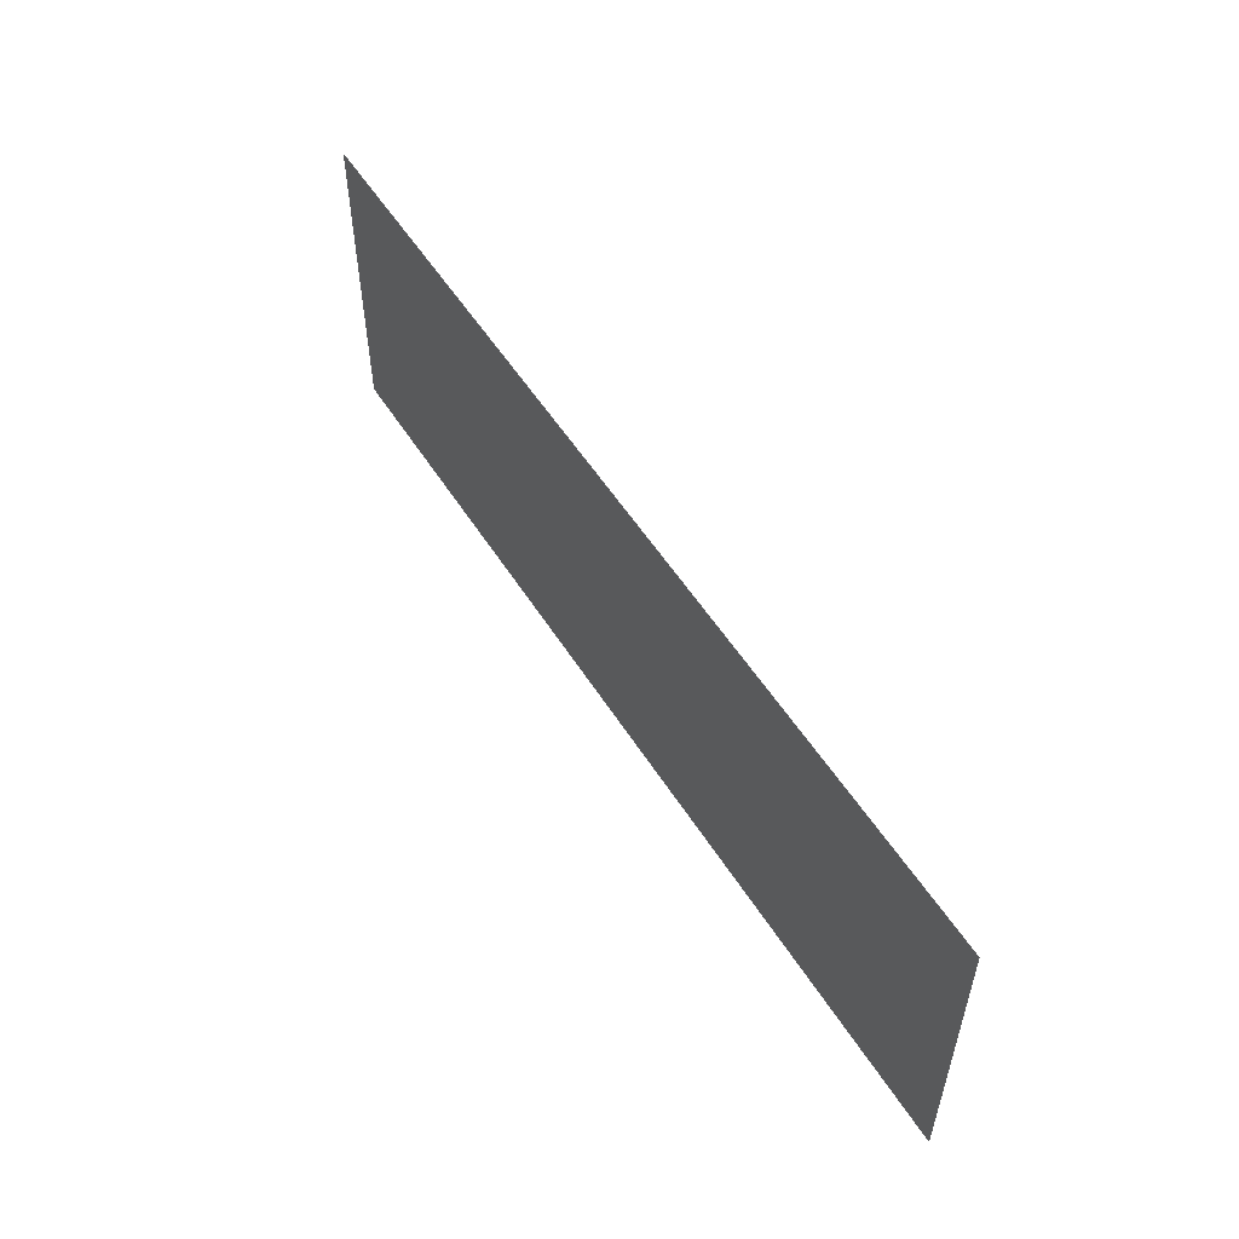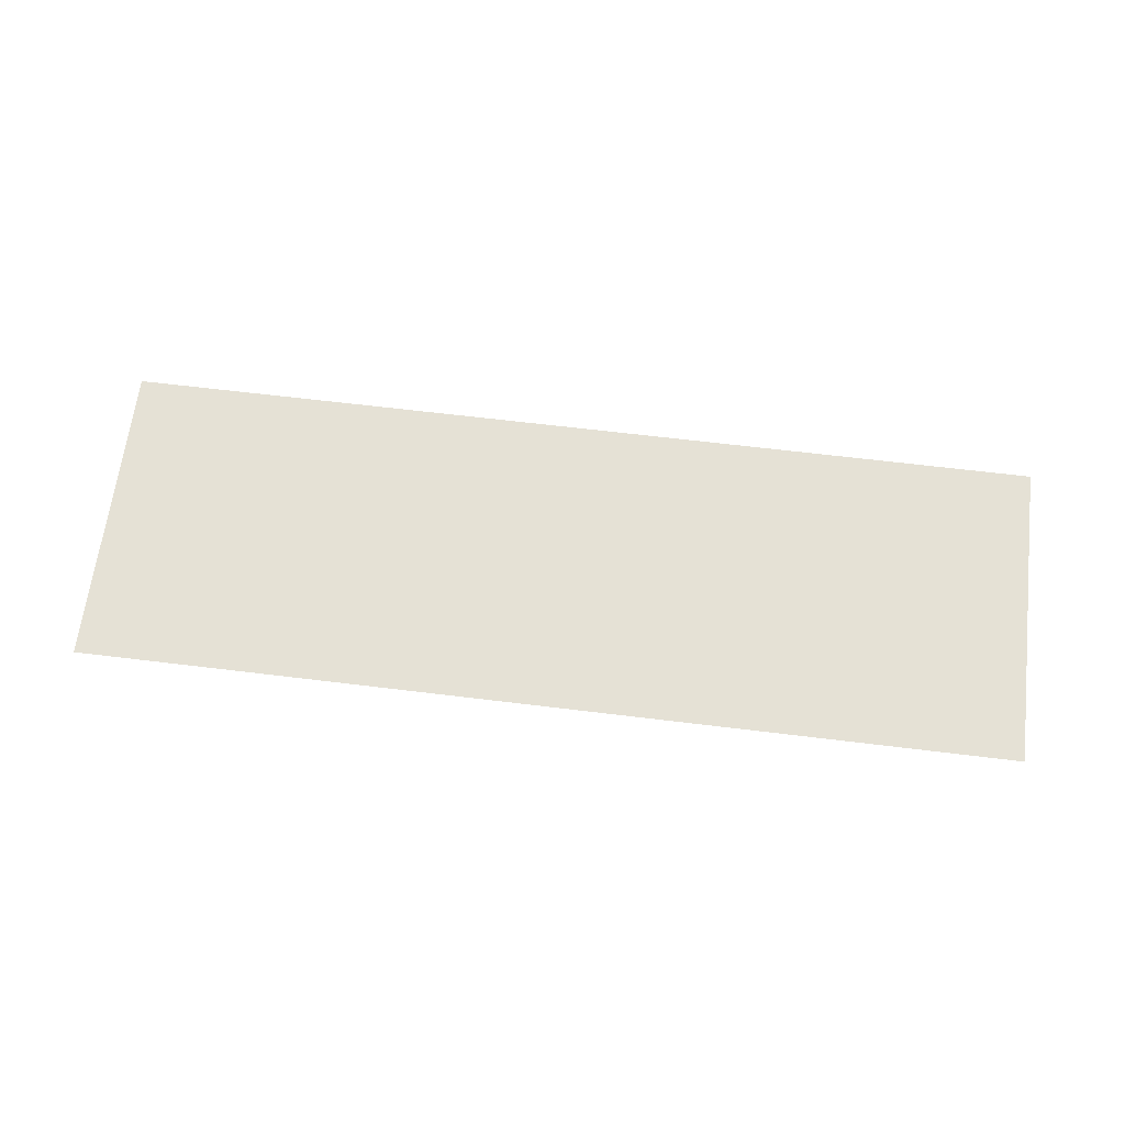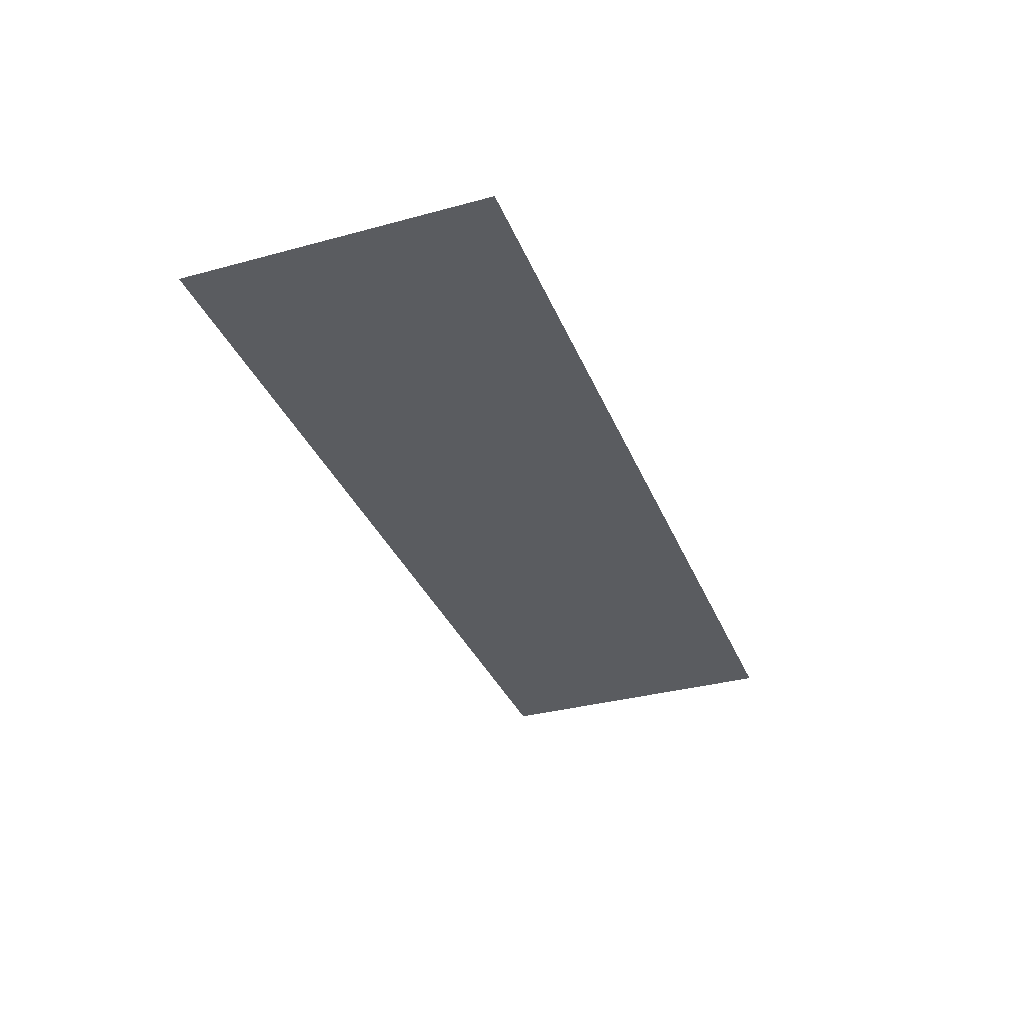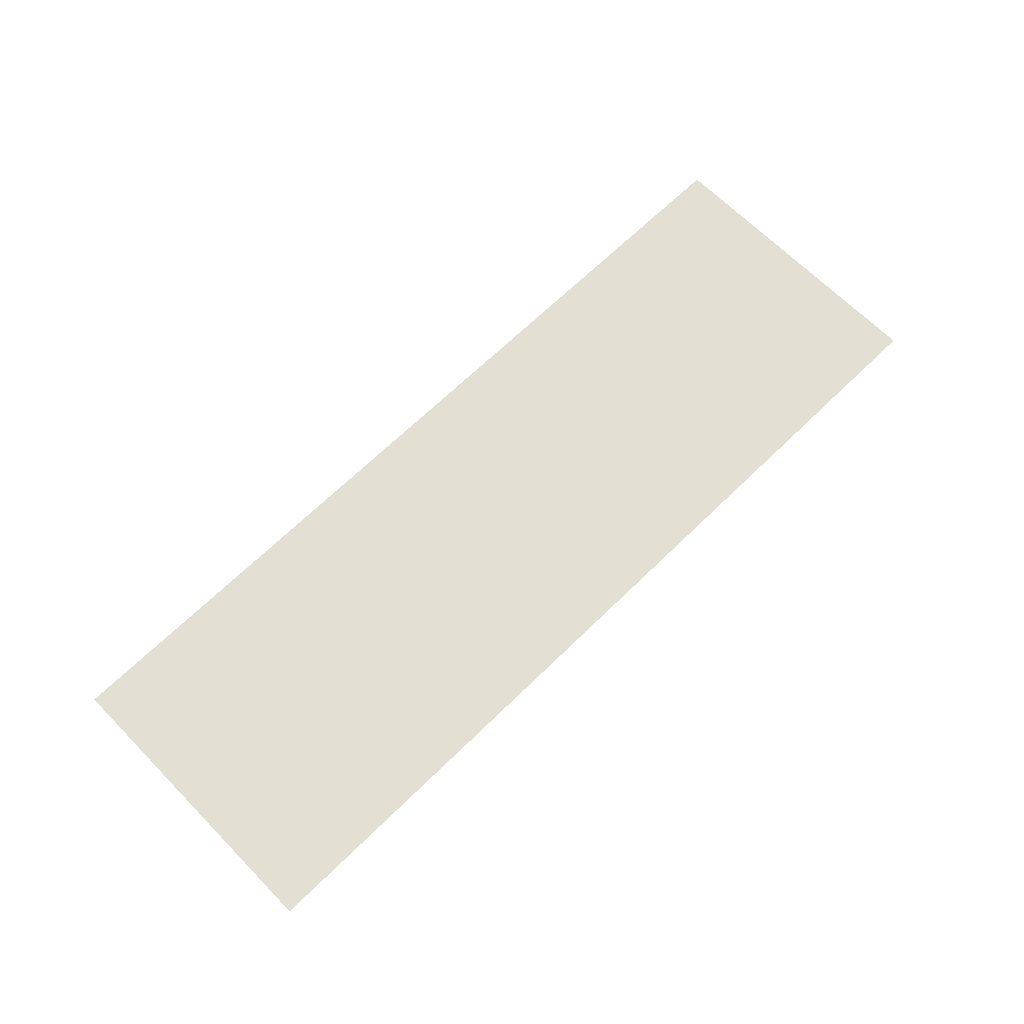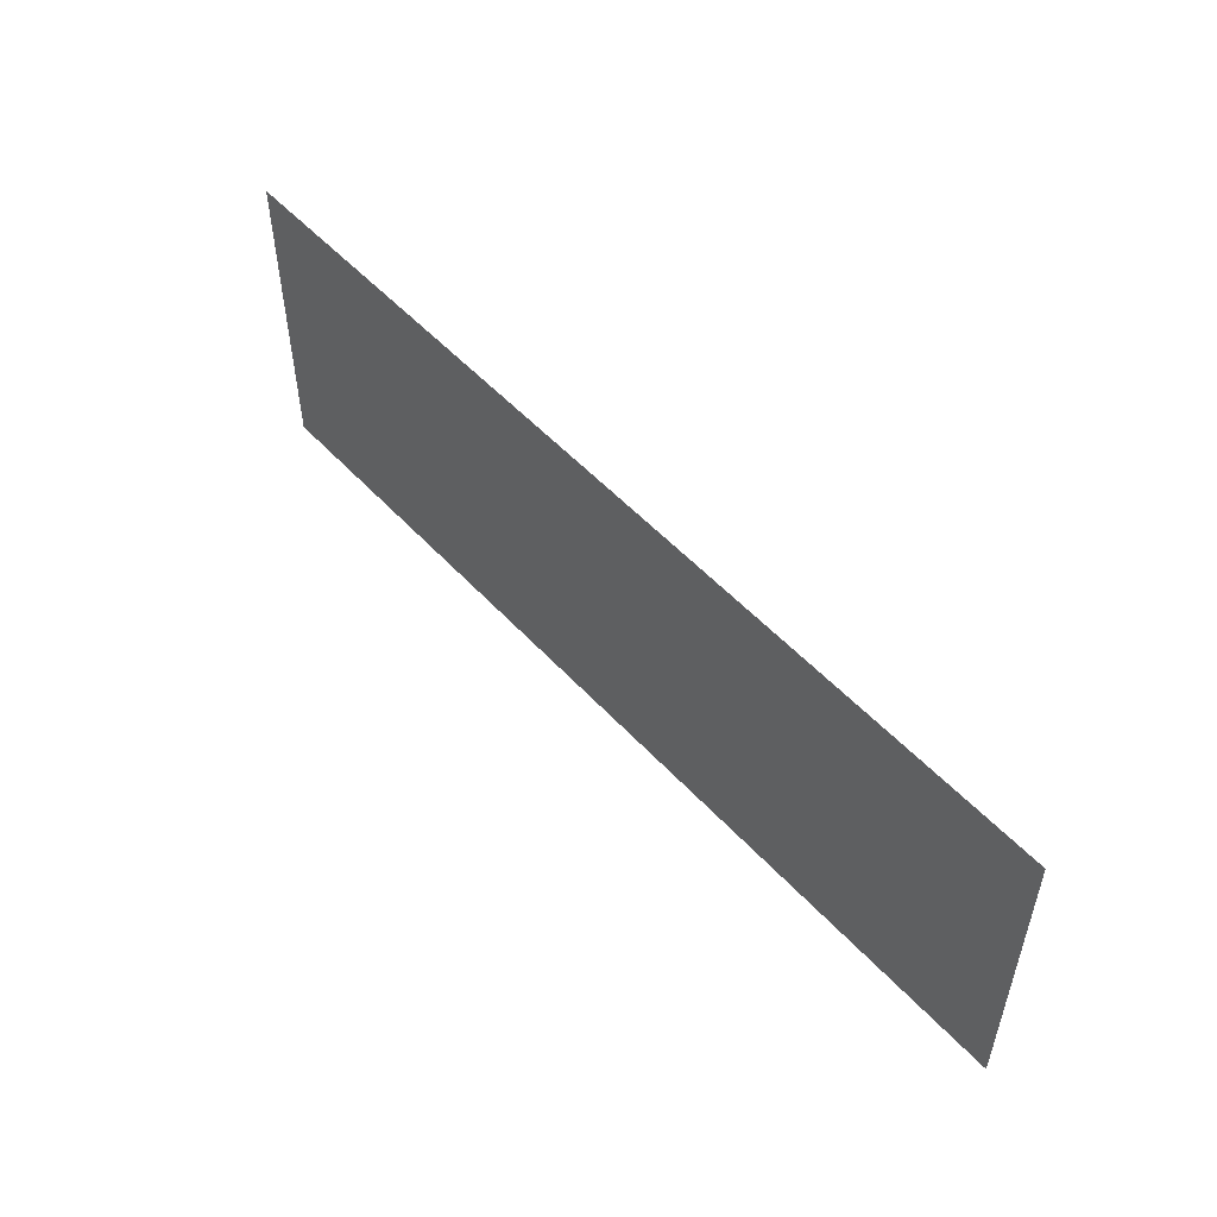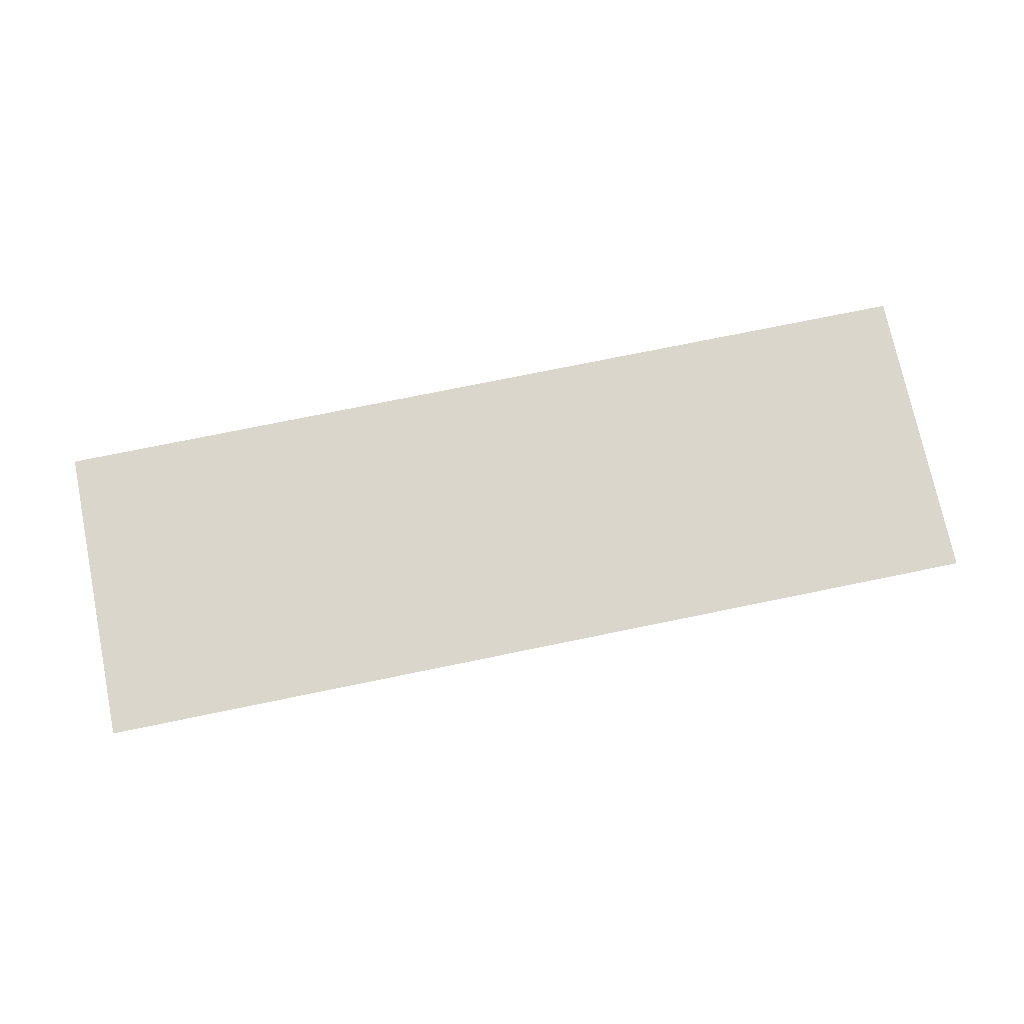
<metadata>
{"format":"obj","ext":"obj","renderer":"f3d","projection":"perspective","resolution":1024,"background":"white","views":[{"elev":53.9,"azim":-121.6,"up":"+Y"},{"elev":65.0,"azim":7.0,"up":"+Z"},{"elev":-34.0,"azim":110.2,"up":"+Z"},{"elev":66.6,"azim":135.5,"up":"+Z"},{"elev":52.1,"azim":-131.0,"up":"+Y"},{"elev":73.9,"azim":168.4,"up":"+Z"}]}
</metadata>
<code>
v -11 -13 0
v -12 -13 0
v -12 -12 0
v -11 -12 0
v -12 -13 0
v -13 -13 0
v -13 -12 0
v -12 -12 0
v -13 -13 0
v -14 -13 0
v -14 -12 0
v -13 -12 0
g Escena2_mesh_0002
f 1 2 3 4
f 5 6 7 8
f 9 10 11 12

</code>
